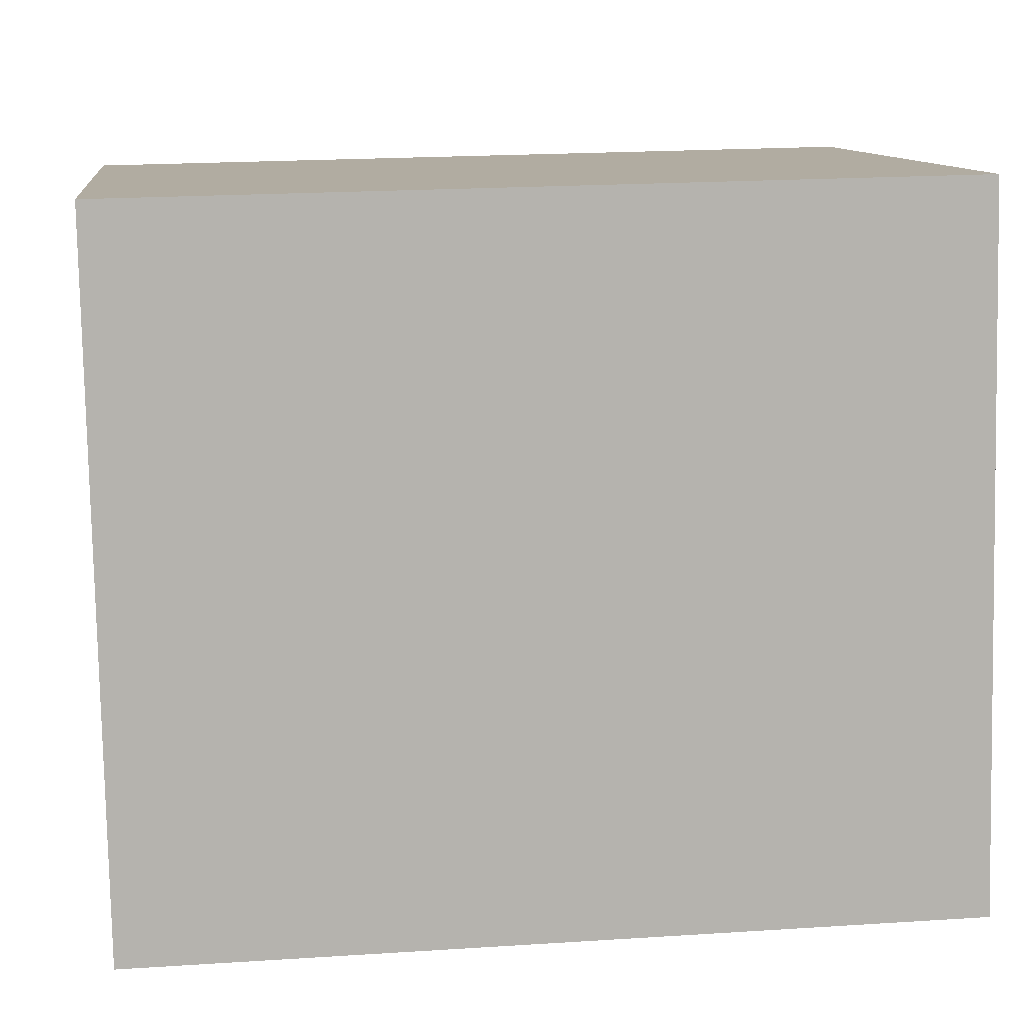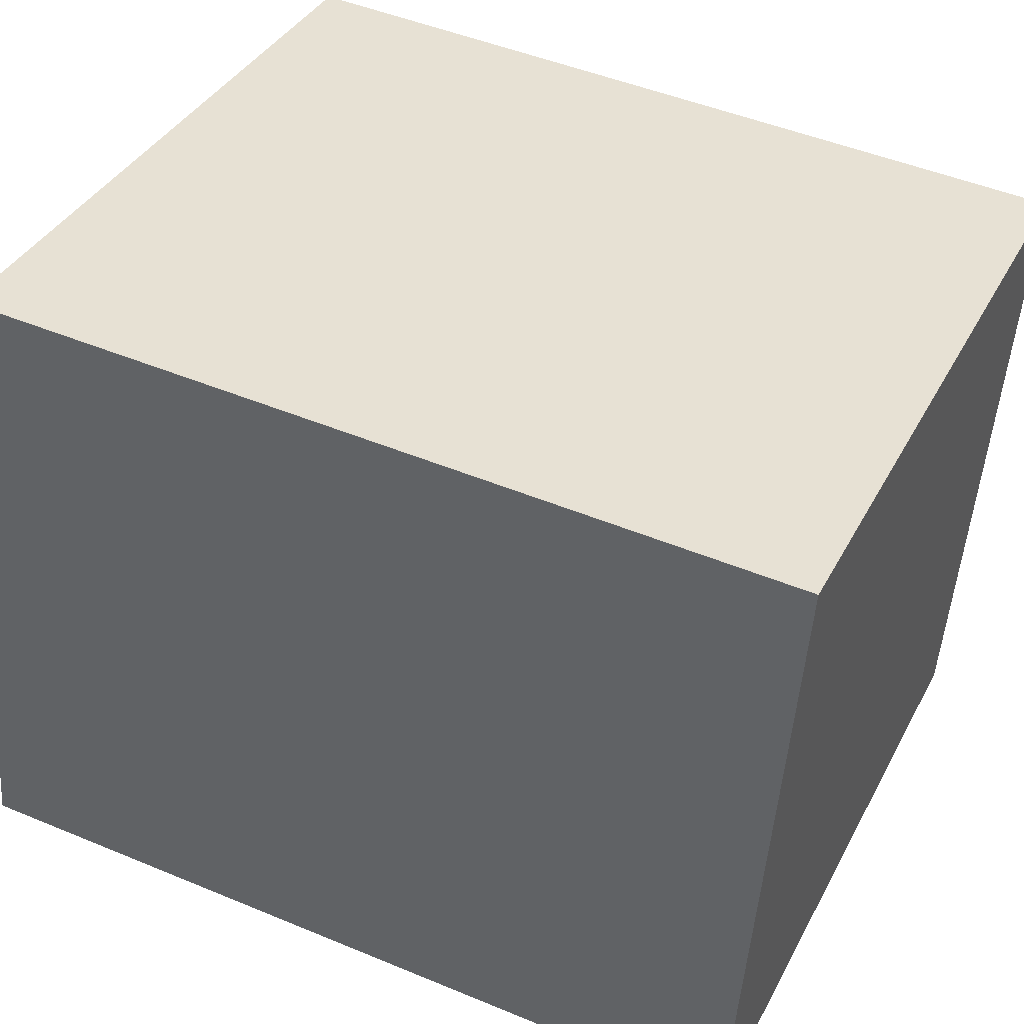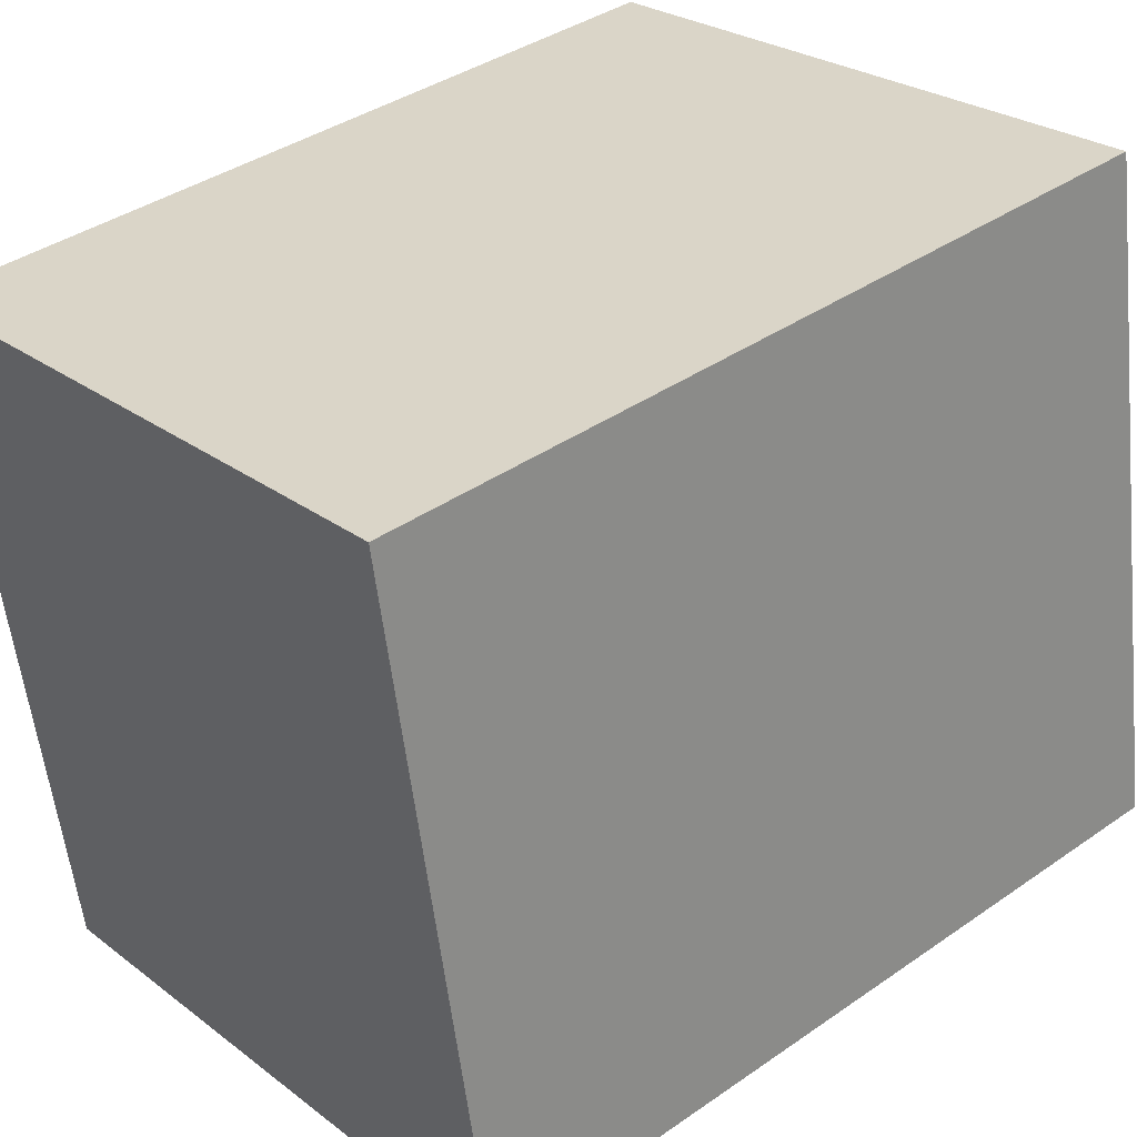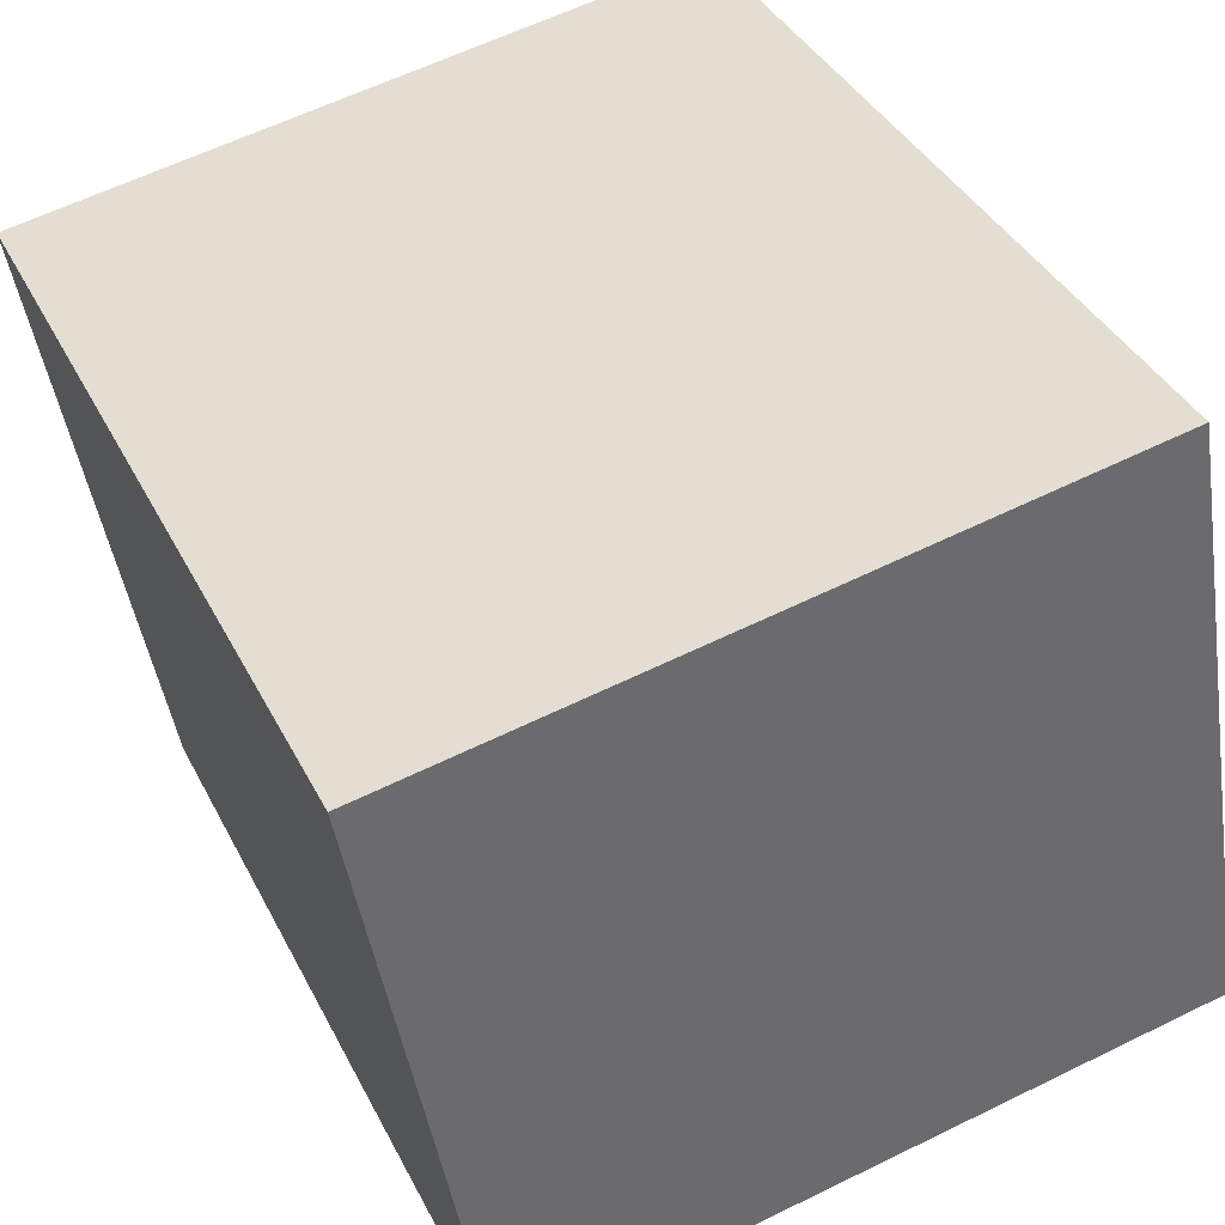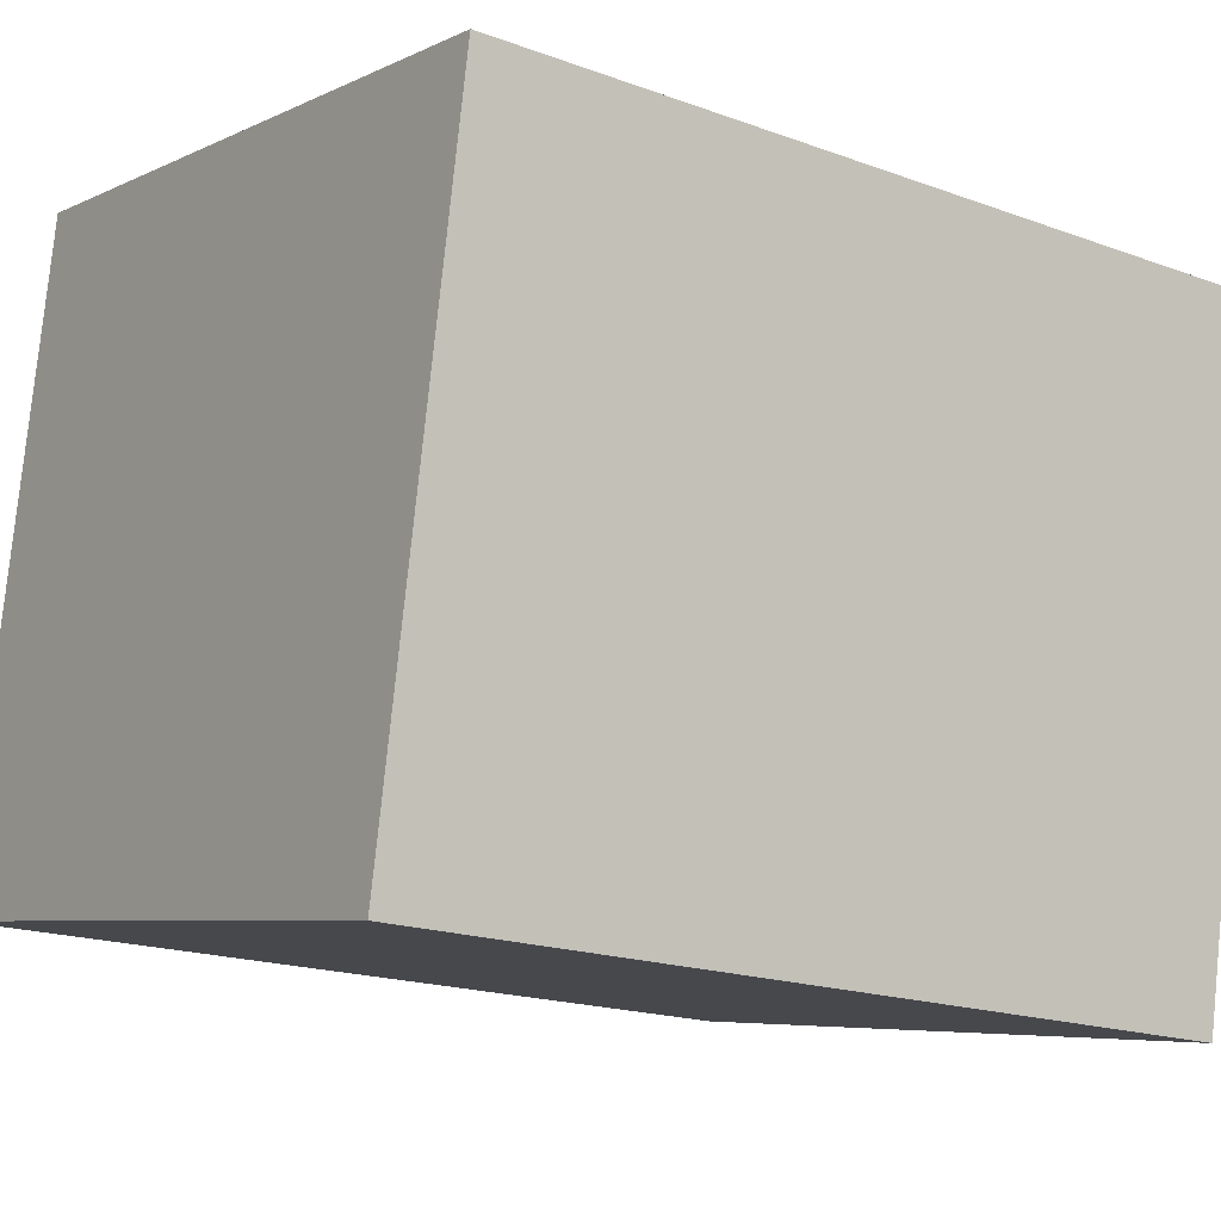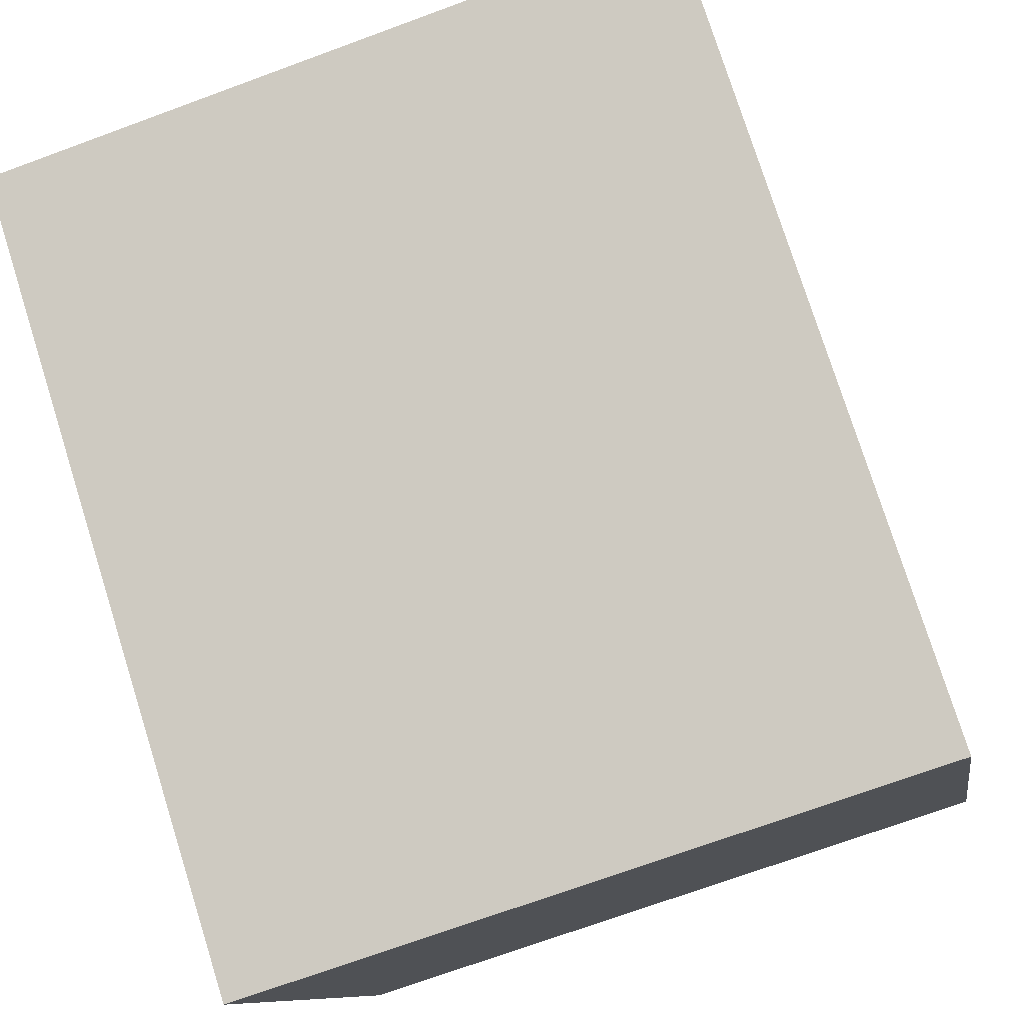
<metadata>
{"format":"obj","ext":"obj","renderer":"f3d","projection":"perspective","resolution":1024,"background":"white","views":[{"elev":20.3,"azim":173.2,"up":"+Z"},{"elev":47.7,"azim":-154.9,"up":"+Y"},{"elev":39.1,"azim":139.1,"up":"+Z"},{"elev":38.5,"azim":65.4,"up":"+Y"},{"elev":-18.1,"azim":-35.6,"up":"+Y"},{"elev":77.0,"azim":72.5,"up":"+Y"}]}
</metadata>
<code>
o zed_link
v 0.009752 0.07136 -0.1035
v 0.009752 0.05651 -0.01926
v 0.1103 0.07136 -0.1035
v 0.1103 -0.006305 -0.1172
v 0.1103 0.05651 -0.01926
v 0.009752 -0.02116 -0.03296
v 0.009752 -0.006305 -0.1172
v 0.1103 -0.02116 -0.03296
f 1 2 3
f 4 1 3
f 3 2 5
f 5 4 3
f 1 6 2
f 7 1 4
f 7 6 1
f 2 6 5
f 8 4 5
f 5 6 8
f 8 7 4
f 6 7 8

</code>
